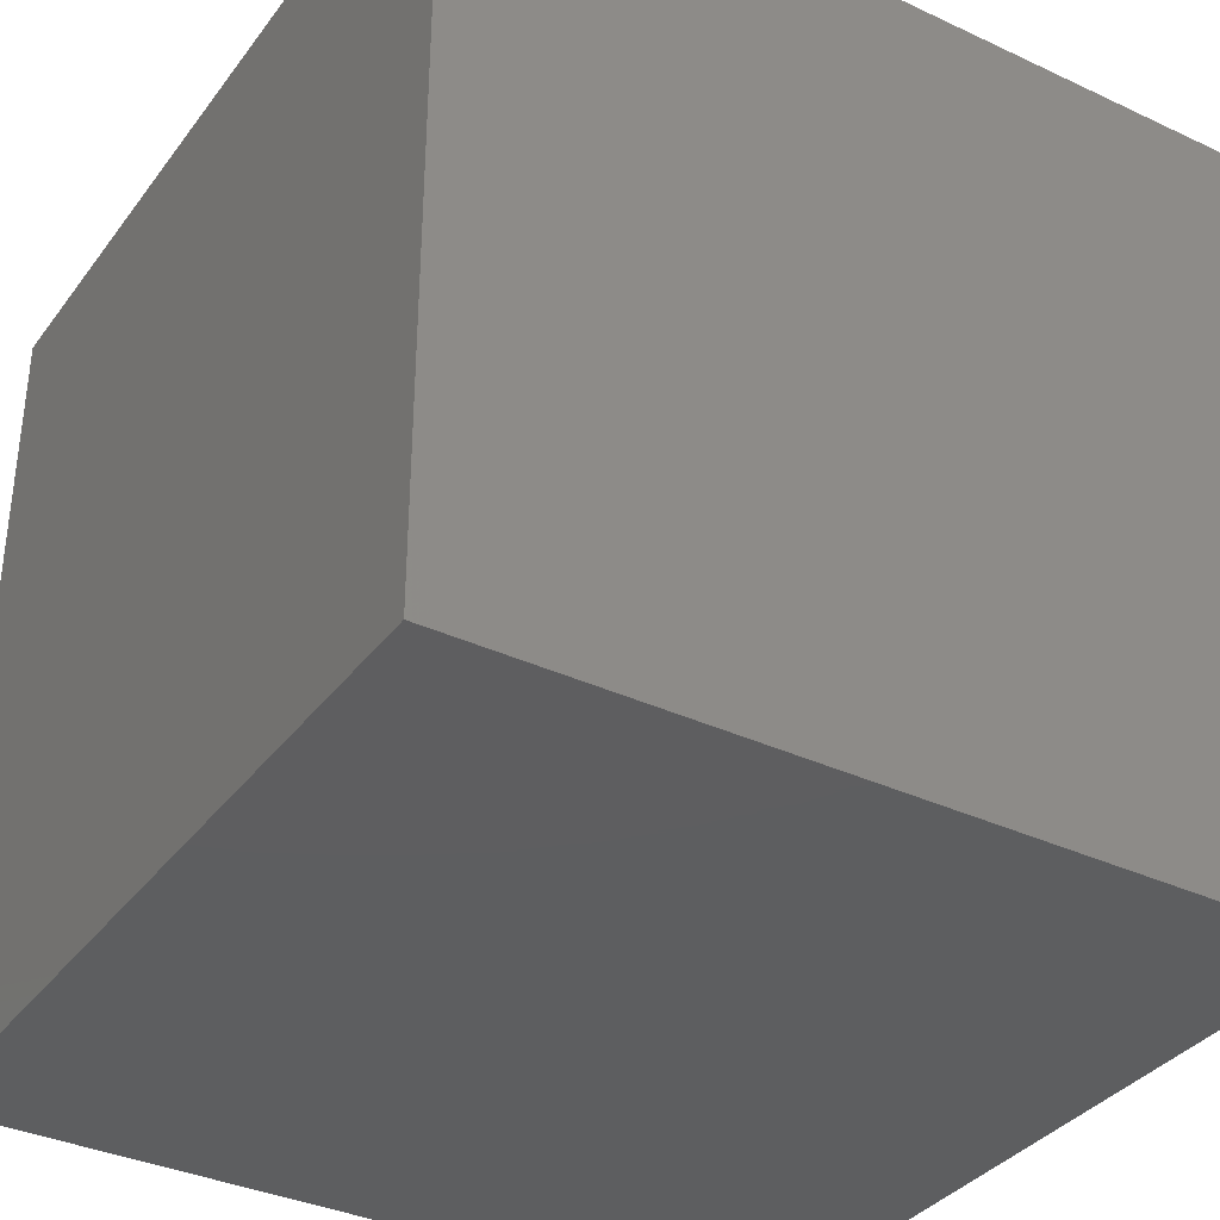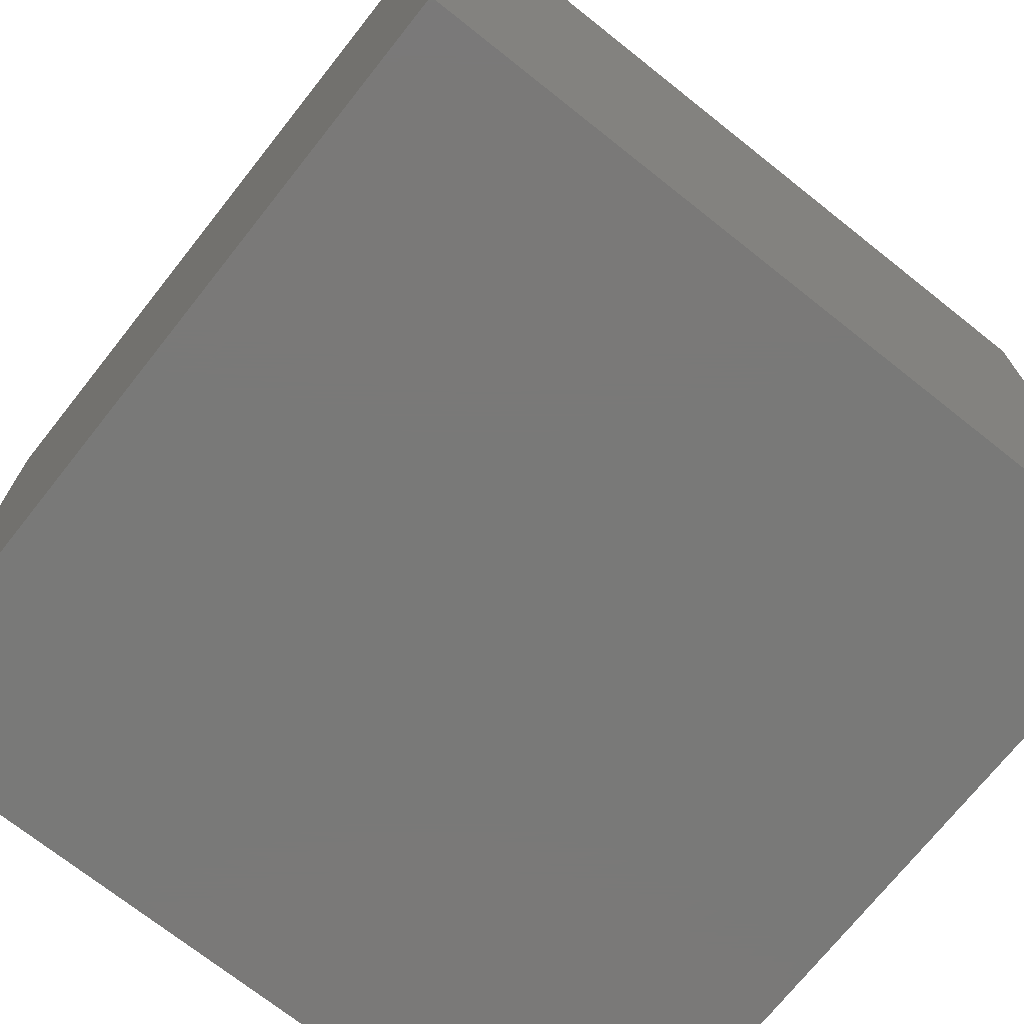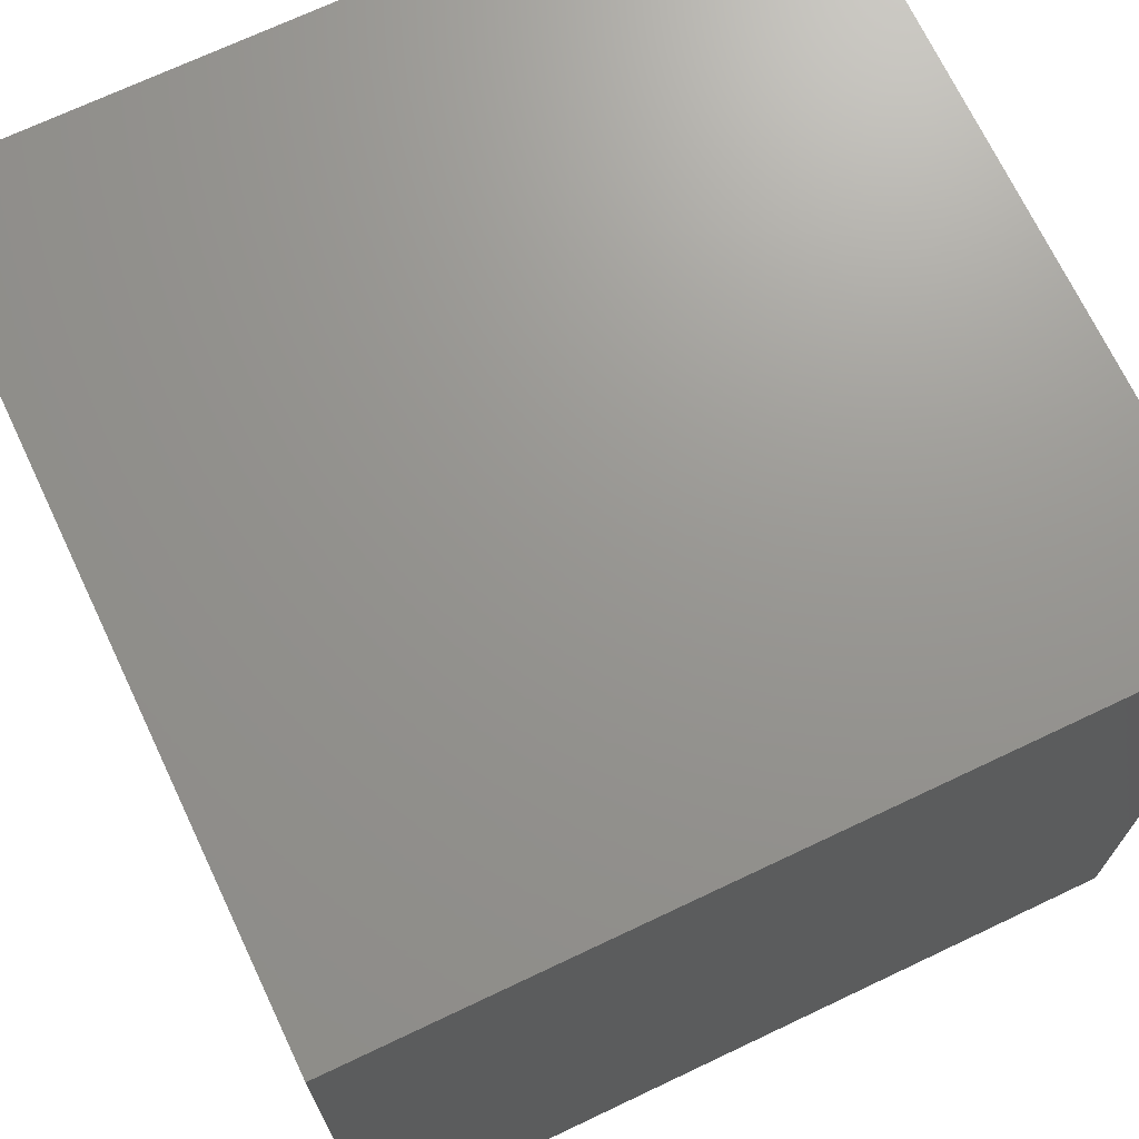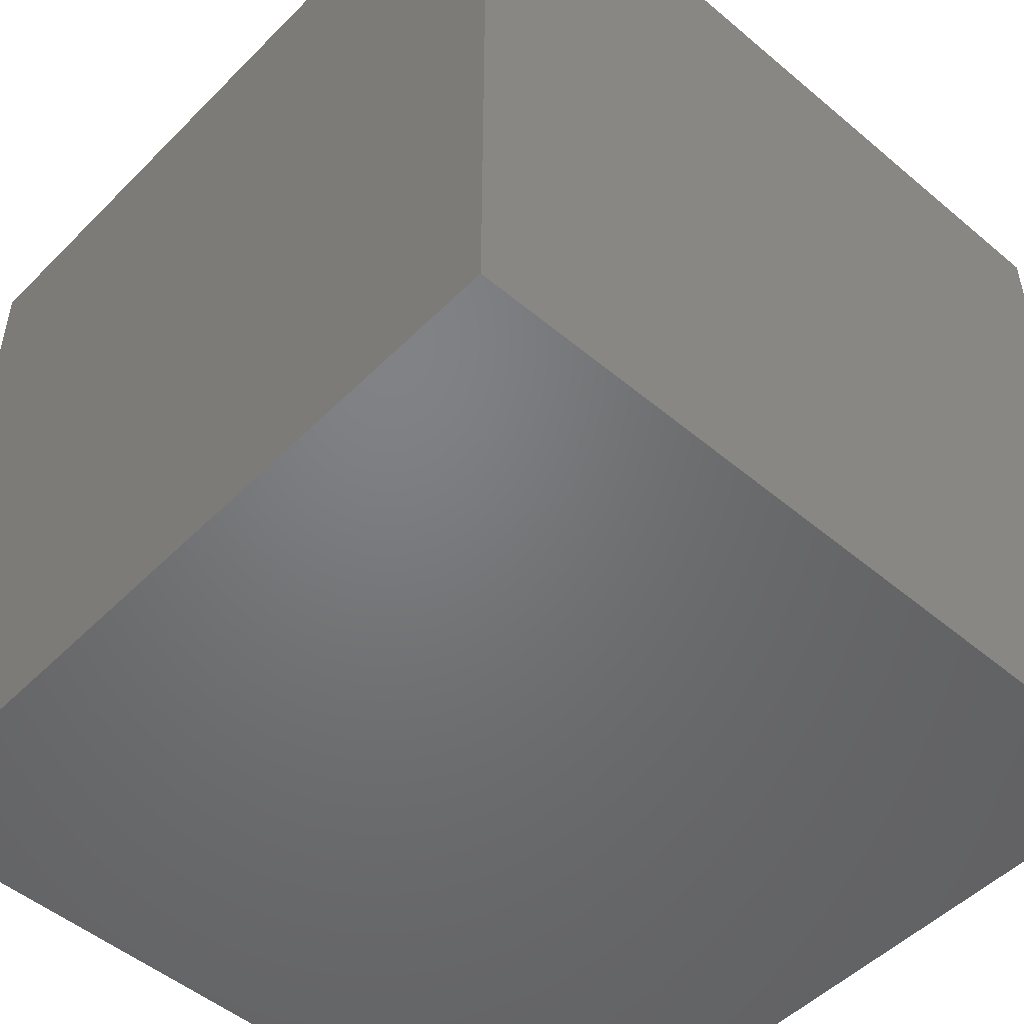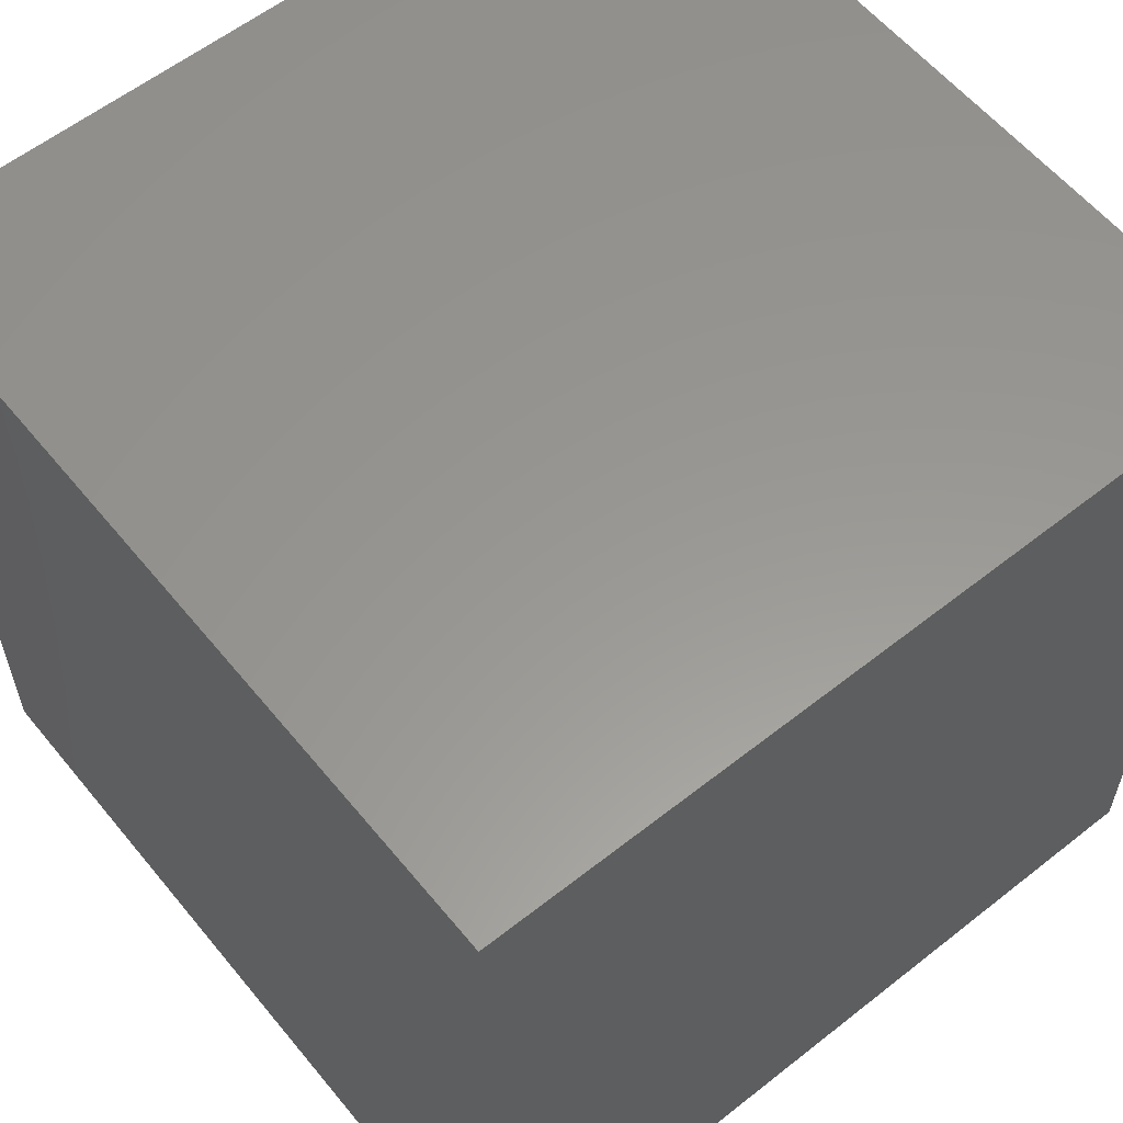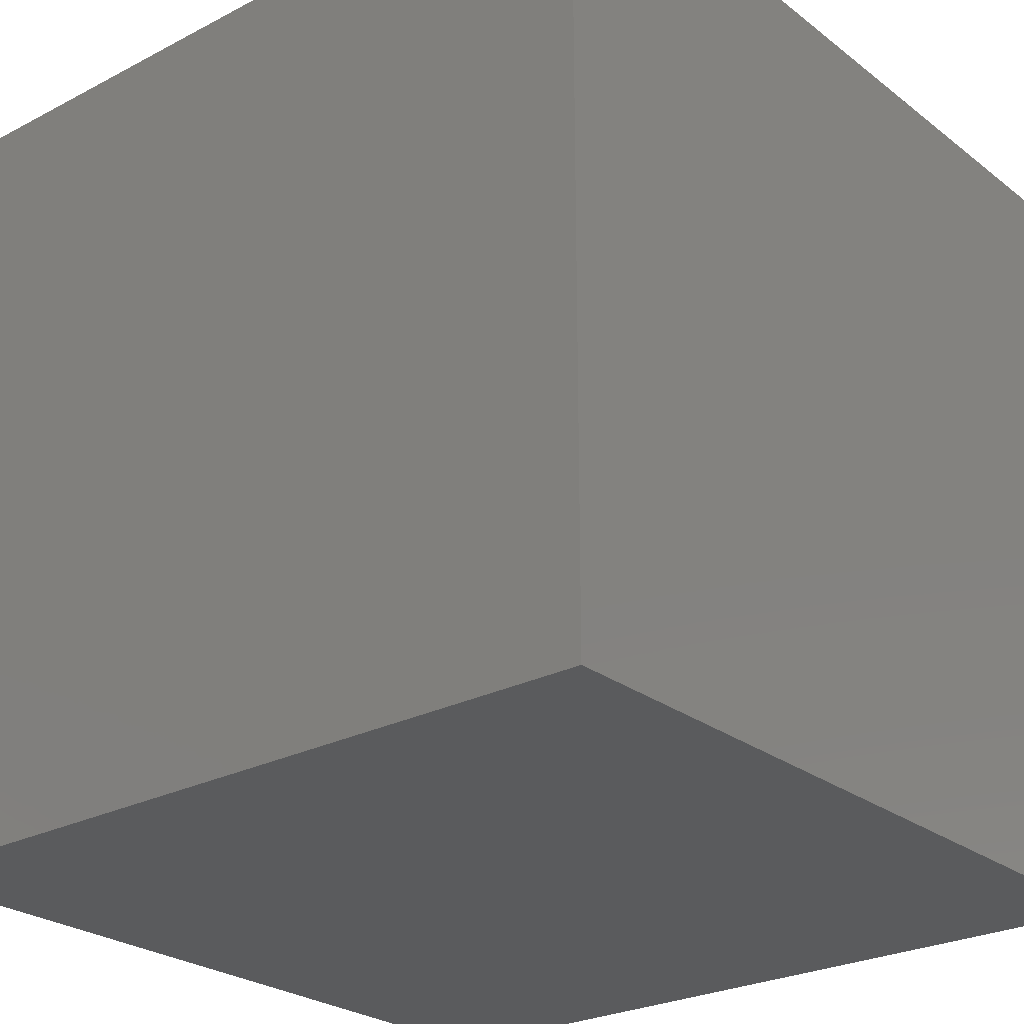
<metadata>
{"format":"stl","ext":"stl","renderer":"f3d","projection":"perspective","resolution":1024,"background":"white","views":[{"elev":-35.5,"azim":-31.7,"up":"+Y"},{"elev":-72.2,"azim":-128.4,"up":"+Z"},{"elev":70.5,"azim":154.6,"up":"+Y"},{"elev":-50.4,"azim":47.4,"up":"+Y"},{"elev":58.8,"azim":-129.1,"up":"+Y"},{"elev":-25.8,"azim":129.7,"up":"+Y"}]}
</metadata>
<code>
# stl→obj: 8 verts, 12 faces
v -2 9 4
v -3 9 4
v -2 8 4
v -3 8 4
v -2 8 3
v -3 8 3
v -2 9 3
v -3 9 3
f 1 2 3
f 3 2 4
f 5 6 7
f 7 6 8
f 4 6 3
f 3 6 5
f 2 8 4
f 4 8 6
f 1 7 2
f 2 7 8
f 3 5 1
f 1 5 7

</code>
